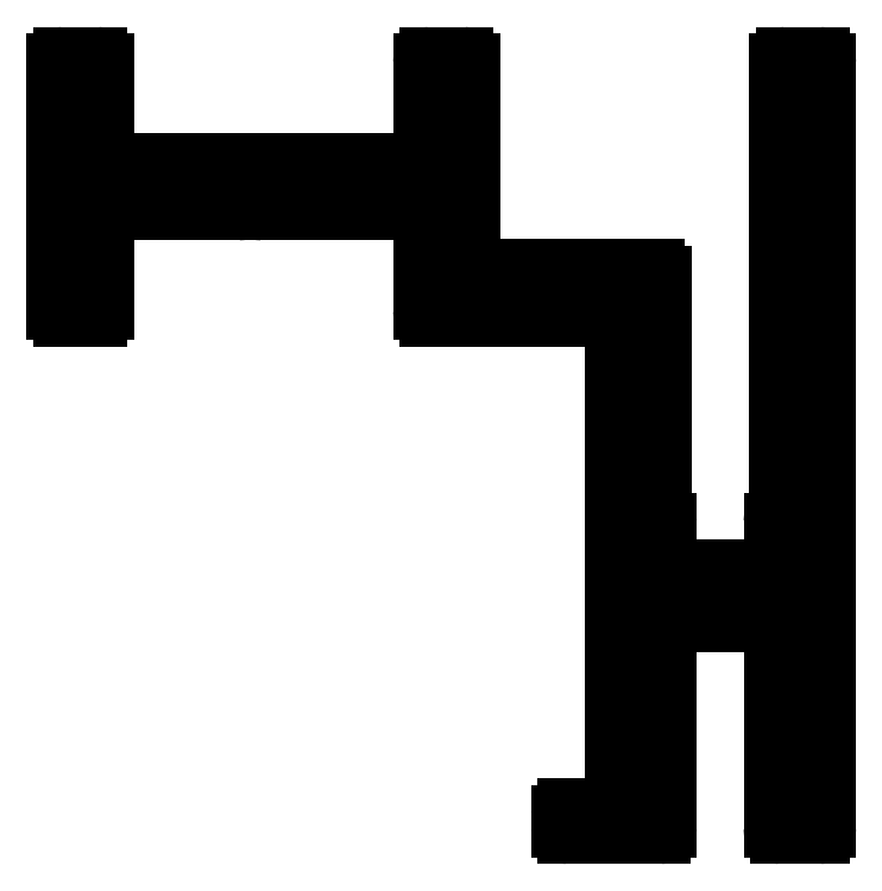
<metadata>
{"format":"dxf","ext":"dxf","renderer":"ezdxf+matplotlib","layout":"modelspace","background":"white","min_lineweight":24,"dpi":150}
</metadata>
<code>
0
SECTION
2
ENTITIES
0
LINE
8
0
10
457.5
20
494.7
30
0
11
464.4
21
494.7
31
0
0
ARC
8
0
10
464.4
20
494.6
30
0
40
0.06382
50
0
51
90
0
ARC
8
0
10
457.5
20
495
30
0
40
0.25
50
180
51
270
0
LINE
8
0
10
464.5
20
494.6
30
0
11
464.5
21
476.3
31
0
0
LINE
8
0
10
457.3
20
498.5
30
0
11
457.3
21
495
31
0
0
ARC
8
0
10
464.4
20
476.3
30
0
40
0.06382
50
270
51
0
0
ARC
8
0
10
457.1
20
498.5
30
0
40
0.2
50
0
51
90
0
LINE
8
0
10
464.4
20
476.2
30
0
11
462.7
21
476.2
31
0
0
LINE
8
0
10
451.2
20
498.7
30
0
11
457.1
21
498.7
31
0
0
ARC
8
0
10
462.7
20
476
30
0
40
0.25
50
90
51
180
0
ARC
8
0
10
451.2
20
499
30
0
40
0.25
50
210
51
270
0
LINE
8
0
10
462.5
20
476
30
0
11
462.5
21
475.5
31
0
0
ARC
8
0
10
450.8
20
498.7
30
0
40
0.25
50
30
51
150
0
ARC
8
0
10
462.7
20
475.5
30
0
40
0.25
50
180
51
270
0
ARC
8
0
10
450.3
20
499
30
0
40
0.25
50
270
51
330
0
LINE
8
0
10
462.7
20
475.2
30
0
11
466.2
21
475.2
31
0
0
LINE
8
0
10
445.5
20
498.7
30
0
11
450.3
21
498.7
31
0
0
ARC
8
0
10
466.2
20
475.5
30
0
40
0.25
50
270
51
360
0
ARC
8
0
10
445.5
20
498.5
30
0
40
0.2
50
90
51
180
0
LINE
8
0
10
466.5
20
475.5
30
0
11
466.5
21
483.1
31
0
0
LINE
8
0
10
445.3
20
495
30
0
11
445.3
21
498.5
31
0
0
ARC
8
0
10
466.5
20
483.1
30
0
40
0.06382
50
90
51
180
0
ARC
8
0
10
445
20
495
30
0
40
0.25
50
270
51
0
0
LINE
8
0
10
466.5
20
483.2
30
0
11
470.4
21
483.2
31
0
0
LINE
8
0
10
443.7
20
494.7
30
0
11
445
21
494.7
31
0
0
ARC
8
0
10
470.4
20
483.1
30
0
40
0.06382
50
0
51
90
0
ARC
8
0
10
443.7
20
495
30
0
40
0.25
50
180
51
270
0
LINE
8
0
10
470.5
20
483.1
30
0
11
470.5
21
475.5
31
0
0
LINE
8
0
10
443.5
20
504.3
30
0
11
443.5
21
495
31
0
0
ARC
8
0
10
470.7
20
475.5
30
0
40
0.25
50
180
51
270
0
ARC
8
0
10
443.7
20
504.3
30
0
40
0.25
50
90
51
180
0
LINE
8
0
10
470.7
20
475.2
30
0
11
472.2
21
475.2
31
0
0
LINE
8
0
10
445
20
504.5
30
0
11
443.7
21
504.5
31
0
0
ARC
8
0
10
472.2
20
475.5
30
0
40
0.25
50
270
51
360
0
ARC
8
0
10
445
20
504.3
30
0
40
0.25
50
0
51
90
0
LINE
8
0
10
472.5
20
475.5
30
0
11
472.5
21
504.3
31
0
0
LINE
8
0
10
445.3
20
500.7
30
0
11
445.3
21
504.3
31
0
0
ARC
8
0
10
472.2
20
504.3
30
0
40
0.25
50
360
51
90
0
ARC
8
0
10
445.5
20
500.7
30
0
40
0.2
50
180
51
270
0
LINE
8
0
10
472.2
20
504.5
30
0
11
470.9
21
504.5
31
0
0
LINE
8
0
10
450.3
20
500.5
30
0
11
445.5
21
500.5
31
0
0
ARC
8
0
10
470.9
20
504.3
30
0
40
0.25
50
90
51
180
0
ARC
8
0
10
450.3
20
500.3
30
0
40
0.25
50
30
51
90
0
LINE
8
0
10
470.7
20
504.3
30
0
11
470.7
21
487.4
31
0
0
ARC
8
0
10
450.8
20
500.5
30
0
40
0.25
50
210
51
330
0
ARC
8
0
10
470.4
20
487.4
30
0
40
0.25
50
306.9
51
360
0
ARC
8
0
10
451.2
20
500.3
30
0
40
0.25
50
90
51
150
0
ARC
8
0
10
470.7
20
487
30
0
40
0.25
50
126.9
51
180
0
LINE
8
0
10
457.1
20
500.5
30
0
11
451.2
21
500.5
31
0
0
LINE
8
0
10
470.5
20
487
30
0
11
470.5
21
485.3
31
0
0
ARC
8
0
10
457.1
20
500.7
30
0
40
0.2
50
270
51
0
0
ARC
8
0
10
470.4
20
485.3
30
0
40
0.06382
50
270
51
0
0
LINE
8
0
10
457.3
20
504.3
30
0
11
457.3
21
500.7
31
0
0
LINE
8
0
10
470.4
20
485.2
30
0
11
466.5
21
485.2
31
0
0
ARC
8
0
10
457.5
20
504.3
30
0
40
0.25
50
90
51
180
0
ARC
8
0
10
466.5
20
485.3
30
0
40
0.06382
50
180
51
270
0
LINE
8
0
10
458.8
20
504.5
30
0
11
457.5
21
504.5
31
0
0
LINE
8
0
10
466.5
20
485.3
30
0
11
466.5
21
487
31
0
0
ARC
8
0
10
458.8
20
504.3
30
0
40
0.25
50
360
51
90
0
ARC
8
0
10
466.2
20
487
30
0
40
0.25
50
2.81e-06
51
53.13
0
LINE
8
0
10
459.1
20
496.6
30
0
11
459.1
21
504.3
31
0
0
ARC
8
0
10
466.5
20
487.4
30
0
40
0.25
50
180
51
233.1
0
ARC
8
0
10
459.1
20
496.6
30
0
40
0.06382
50
180
51
270
0
LINE
8
0
10
466.3
20
487.4
30
0
11
466.3
21
496.3
31
0
0
LINE
8
0
10
466
20
496.5
30
0
11
459.1
21
496.5
31
0
0
ARC
8
0
10
466
20
496.3
30
0
40
0.25
50
7.383e-08
51
90
0
ENDSEC
0
EOF

</code>
